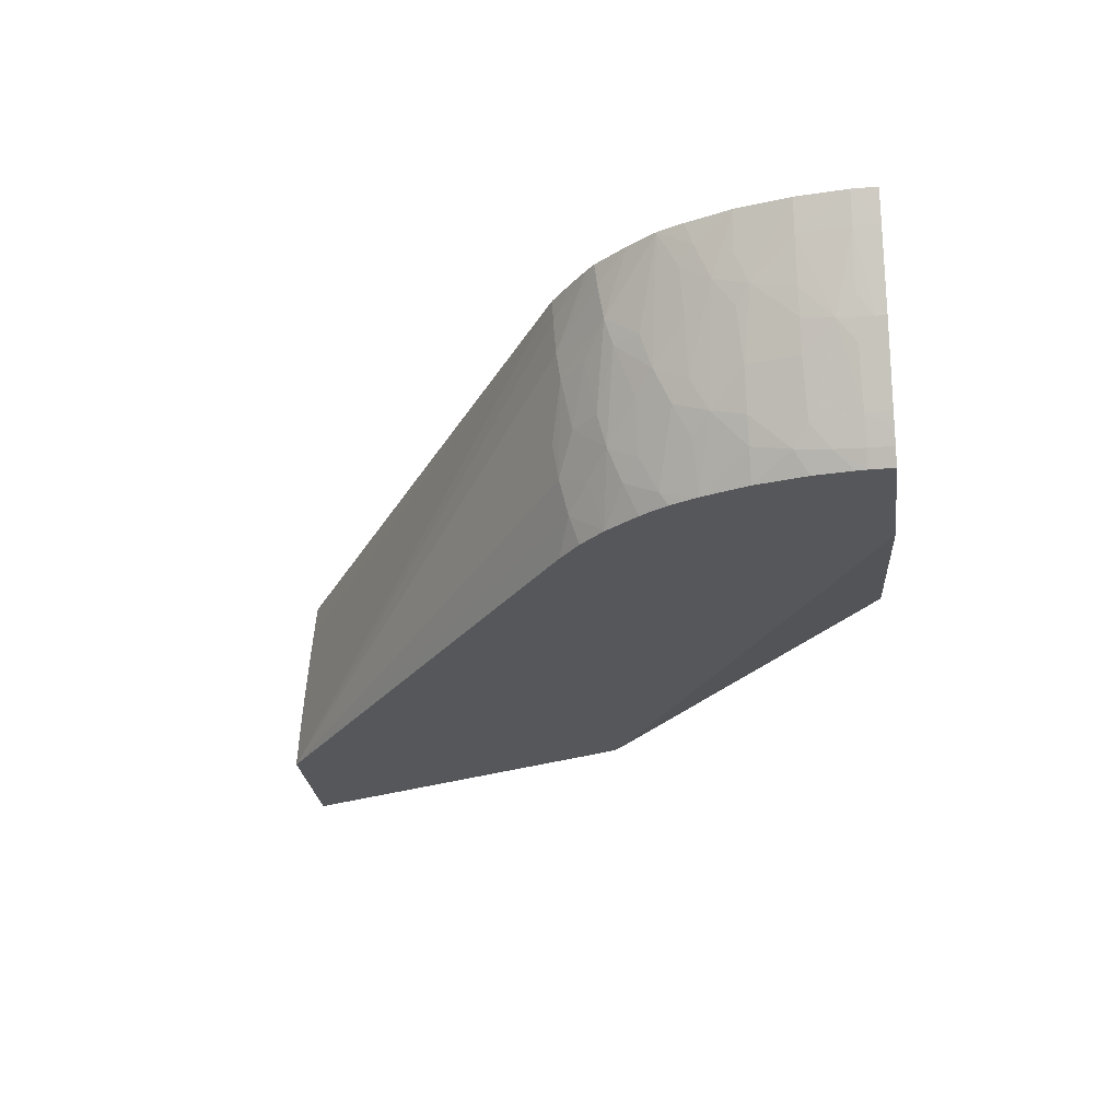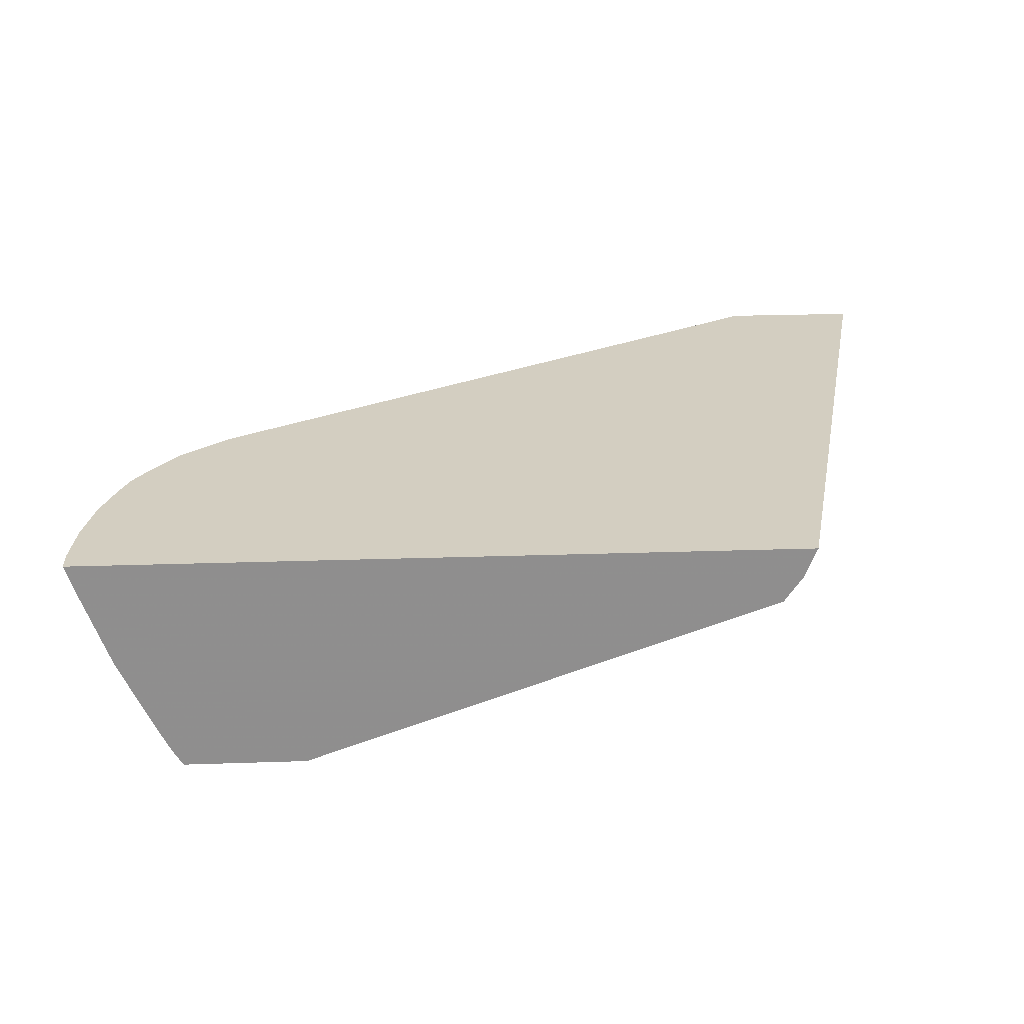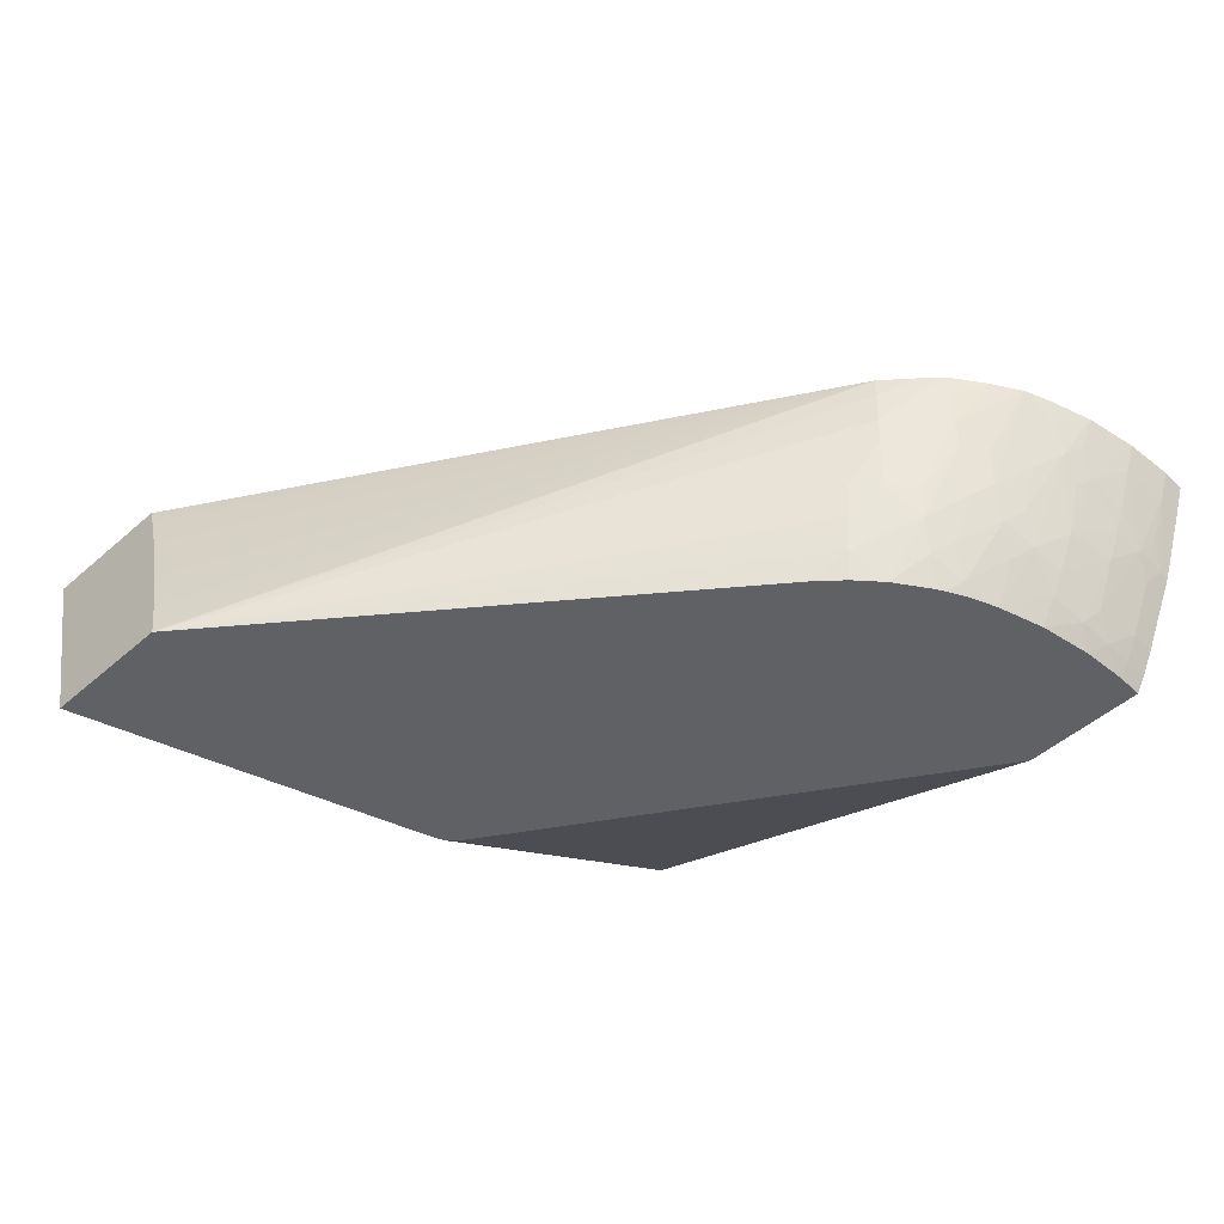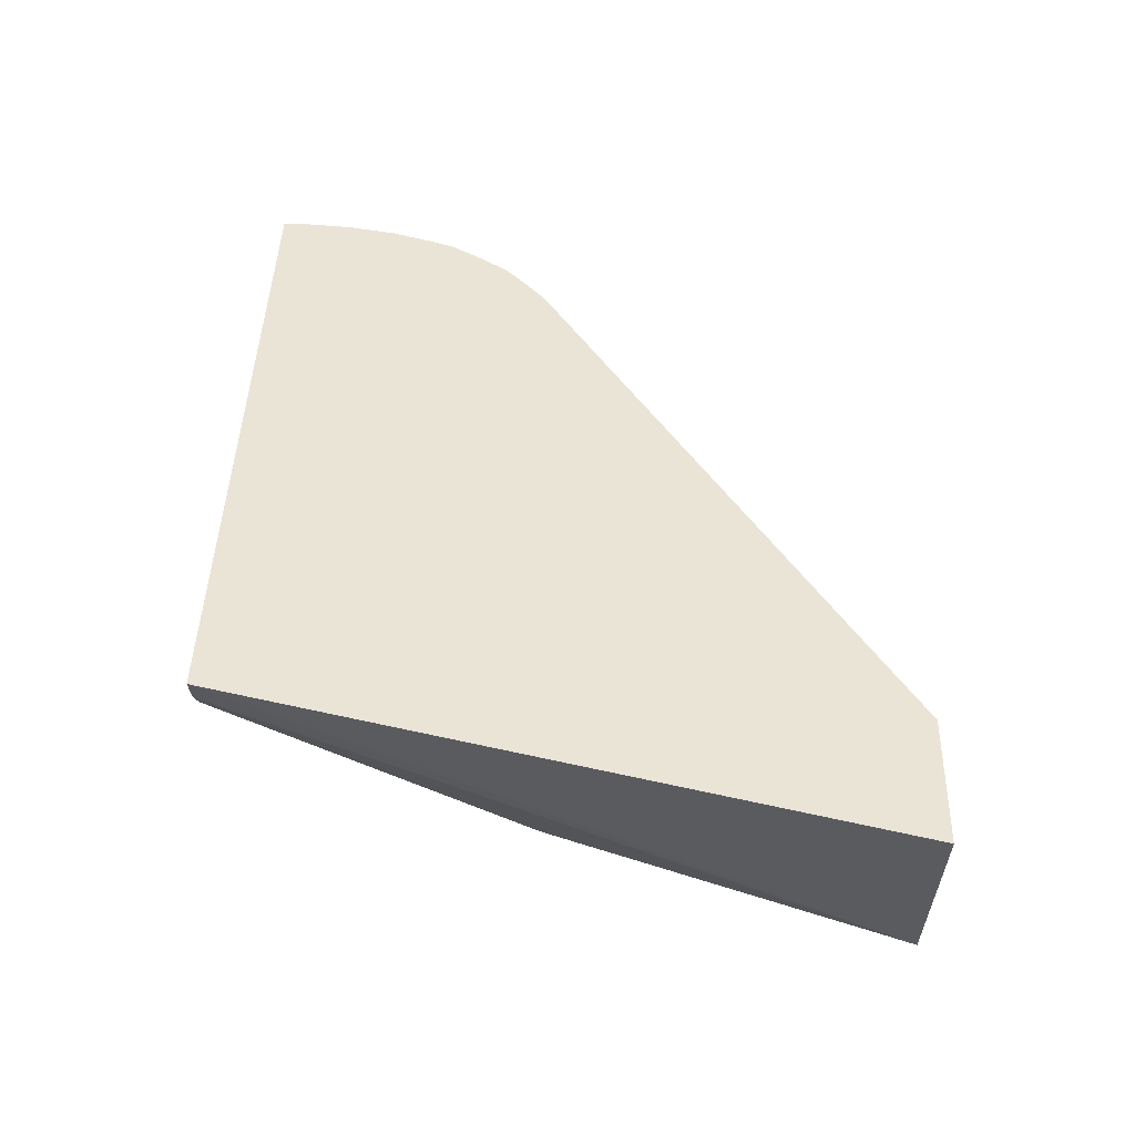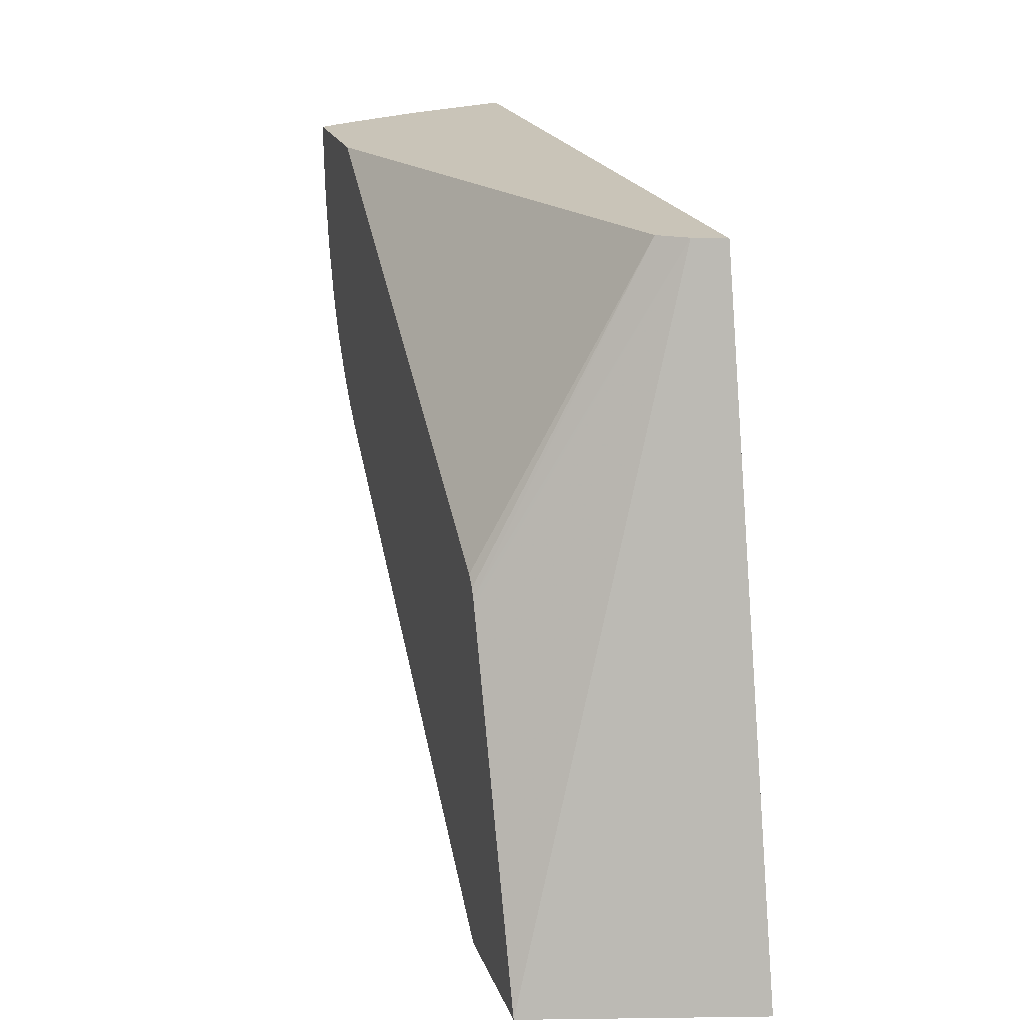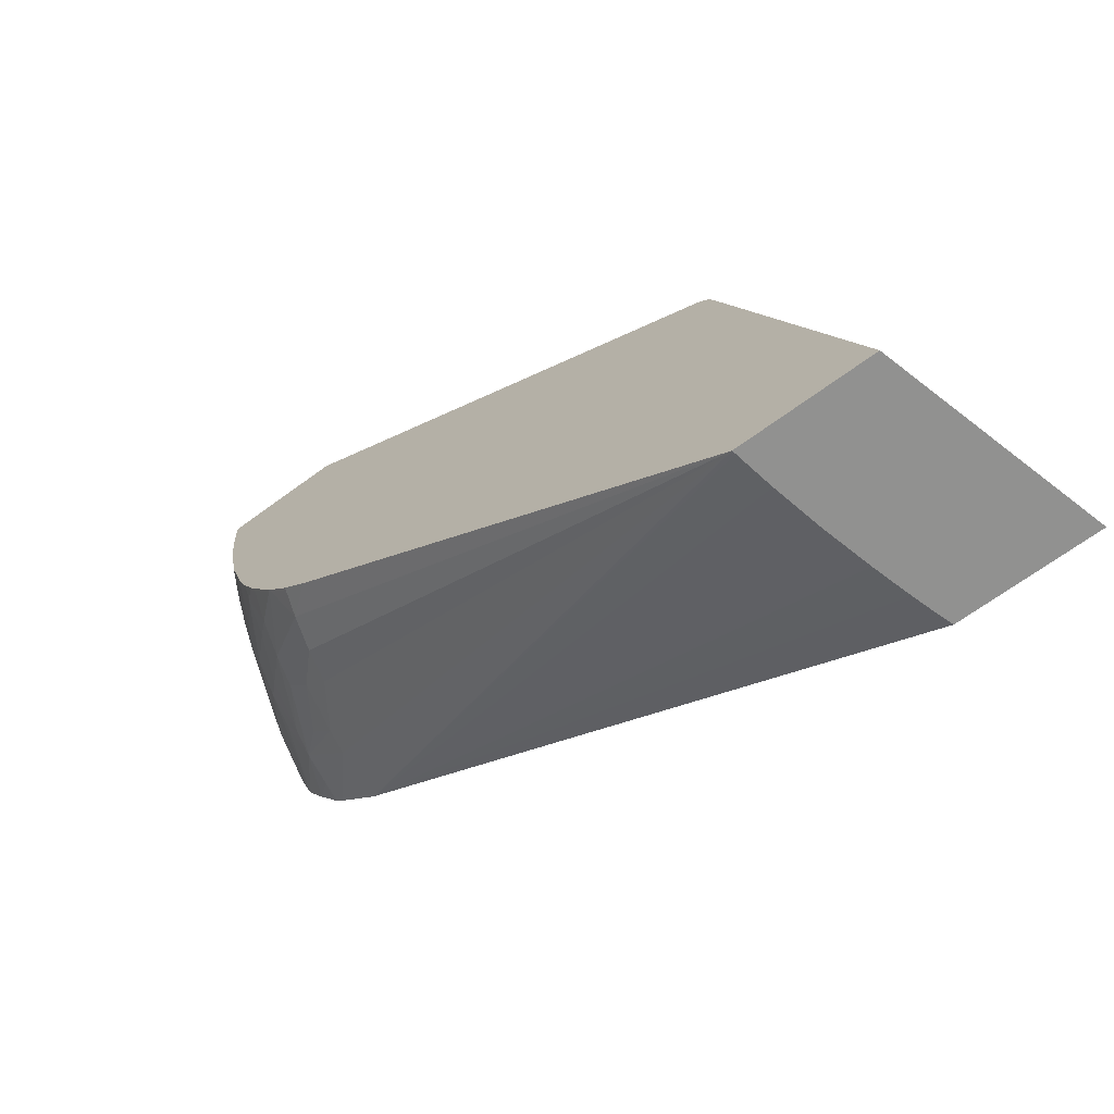
<metadata>
{"format":"obj","ext":"obj","renderer":"f3d","projection":"perspective","resolution":1024,"background":"white","views":[{"elev":-27.4,"azim":97.5,"up":"+Z"},{"elev":25.2,"azim":176.9,"up":"+Z"},{"elev":-49.9,"azim":43.7,"up":"+Z"},{"elev":43.7,"azim":-88.5,"up":"+Z"},{"elev":20.2,"azim":-106.5,"up":"+Y"},{"elev":-65.9,"azim":-143.3,"up":"+Y"}]}
</metadata>
<code>
v 0.09107 -1.087e-05 -0.004426
v 0.09108 -0.001176 -0.004426
v 0.09093 -1.087e-05 -0.004839
v 0.05716 -1.087e-05 -0.004426
v 0.09085 -0.0035 -0.004426
v 0.09035 -0.003522 -0.005874
v 0.09057 -0.001176 -0.005874
v 0.09057 -1.087e-05 -0.005874
v 0.05773 -1.087e-05 -0.005874
v 0.0522 -0.03159 -0.01495
v 0.04935 -0.03159 -0.004426
v 0.09036 -0.005948 -0.004426
v 0.08977 -0.006087 -0.006094
v 0.08942 -0.005448 -0.007519
v 0.08958 -0.003522 -0.007966
v 0.08922 -0.002076 -0.009366
v 0.08961 -0.001244 -0.008439
v 0.08925 -0.0005085 -0.009443
v 0.08925 -1.087e-05 -0.009443
v 0.05815 -0.01484 -0.01495
v 0.05804 -0.01513 -0.01495
v 0.05859 -1.087e-05 -0.0071
v 0.05851 -0.03159 -0.01495
v 0.05591 -0.03159 -0.004426
v 0.08965 -0.008056 -0.004426
v 0.08948 -0.00767 -0.005457
v 0.08922 -0.007015 -0.007023
v 0.08897 -0.006087 -0.00827
v 0.08807 -0.005871 -0.01057
v 0.08913 -0.003522 -0.00914
v 0.08851 -0.003522 -0.01057
v 0.08734 -0.003408 -0.01306
v 0.08761 -0.001176 -0.01292
v 0.08881 -0.001244 -0.01036
v 0.08761 -1.087e-05 -0.01292
v 0.05834 -0.01444 -0.01495
v 0.05877 -0.01398 -0.01495
v 0.08073 -1.087e-05 -0.01495
v 0.08475 -0.01423 -0.004426
v 0.05848 -0.03159 -0.01477
v 0.08041 -0.01449 -0.01495
v 0.08196 -0.01388 -0.01369
v 0.08238 -0.01425 -0.01212
v 0.08273 -0.01449 -0.01057
v 0.08434 -0.01392 -0.008222
v 0.08453 -0.01409 -0.007039
v 0.08469 -0.01419 -0.005473
v 0.0562 -0.03159 -0.005325
v 0.08919 -0.009197 -0.004426
v 0.08916 -0.009237 -0.004464
v 0.08899 -0.008359 -0.006094
v 0.08829 -0.00822 -0.008222
v 0.08735 -0.008198 -0.01057
v 0.08701 -0.007401 -0.012
v 0.08722 -0.005871 -0.01241
v 0.08681 -0.004112 -0.01395
v 0.08691 -0.002545 -0.01413
v 0.08694 -0.001176 -0.0142
v 0.08728 -1.087e-05 -0.01356
v 0.08649 -1.087e-05 -0.01495
v 0.08591 -0.01326 -0.004426
v 0.05637 -0.03159 -0.005874
v 0.05651 -0.03159 -0.00635
v 0.05682 -0.03159 -0.007447
v 0.05702 -0.03159 -0.00819
v 0.0571 -0.03159 -0.008471
v 0.05763 -0.03159 -0.01057
v 0.05766 -0.03159 -0.0107
v 0.05799 -0.03159 -0.01224
v 0.05814 -0.03159 -0.01292
v 0.05815 -0.03159 -0.01299
v 0.05819 -0.03159 -0.0132
v 0.08157 -0.01346 -0.01495
v 0.08266 -0.01227 -0.01495
v 0.08332 -0.0129 -0.01285
v 0.08391 -0.01346 -0.01057
v 0.08548 -0.01274 -0.008222
v 0.08687 -0.01173 -0.007018
v 0.08708 -0.01197 -0.005453
v 0.08721 -0.01209 -0.004426
v 0.08681 -0.01247 -0.004426
v 0.08917 -0.009246 -0.004426
v 0.08831 -0.01058 -0.004426
v 0.08735 -0.0102 -0.008222
v 0.08705 -0.009694 -0.009793
v 0.08671 -0.008965 -0.01136
v 0.08625 -0.008198 -0.01283
v 0.08511 -0.008044 -0.01495
v 0.08661 -0.005871 -0.01359
v 0.08581 -0.005871 -0.01495
v 0.08628 -0.003473 -0.01495
v 0.0863 -0.003309 -0.01495
v 0.08646 -0.001643 -0.01495
v 0.08649 -0.001176 -0.01495
v 0.08695 -1.087e-05 -0.0142
v 0.08659 -1.087e-05 -0.01478
v 0.08649 -0.0004343 -0.01495
v 0.0838 -0.01066 -0.01495
v 0.08426 -0.0113 -0.01358
v 0.08467 -0.01191 -0.01201
v 0.085 -0.01228 -0.01057
v 0.08665 -0.01137 -0.008222
v 0.08621 -0.01051 -0.01057
v 0.0851 -0.01054 -0.01284
v 0.08472 -0.009734 -0.0144
v 0.08488 -0.008582 -0.01495
v 0.08404 -0.01028 -0.01495
v 0.08455 -0.009364 -0.01495
f 39 69 70
f 39 70 71
f 39 67 68
f 39 71 72
f 39 68 69
f 39 72 40
f 41 73 42
f 42 74 75
f 42 75 43
f 42 73 74
f 46 78 79
f 43 76 45
f 43 45 44
f 45 77 78
f 45 78 46
f 45 76 77
f 46 79 80
f 46 80 81
f 46 81 47
f 47 81 61
f 39 66 67
f 49 82 50
f 43 75 76
f 39 65 66
f 27 29 28
f 39 63 64
f 50 82 83
f 24 48 39
f 25 49 26
f 105 108 106
f 26 50 51
f 26 51 27
f 27 51 52
f 27 52 53
f 27 53 54
f 27 54 29
f 29 54 55
f 29 55 31
f 29 31 30
f 31 55 56
f 31 56 32
f 32 56 57
f 32 57 33
f 33 57 58
f 33 58 59
f 33 59 35
f 39 47 61
f 39 48 62
f 39 62 63
f 39 64 65
f 50 83 78
f 85 102 103
f 50 84 85
f 78 102 84
f 78 83 79
f 78 101 102
f 79 83 80
f 84 102 85
f 85 103 86
f 86 103 104
f 86 104 105
f 86 105 87
f 87 105 88
f 88 105 106
f 88 90 89
f 94 97 95
f 95 97 96
f 98 107 105
f 98 105 99
f 99 105 104
f 99 104 100
f 100 104 103
f 100 103 102
f 100 102 101
f 105 107 108
f 23 47 39
f 77 101 78
f 50 78 84
f 76 101 77
f 75 100 76
f 50 85 52
f 50 52 51
f 52 85 53
f 53 85 86
f 53 86 54
f 54 86 87
f 54 87 88
f 54 88 89
f 54 89 55
f 55 89 56
f 56 89 90
f 56 90 91
f 56 91 57
f 57 91 92
f 57 92 93
f 57 93 94
f 57 94 58
f 58 94 95
f 58 95 59
f 60 96 97
f 74 98 99
f 74 99 100
f 74 100 75
f 76 100 101
f 23 46 47
f 26 49 50
f 23 44 45
f 2 7 8
f 2 8 3
f 4 9 10
f 4 10 11
f 5 12 13
f 5 13 14
f 5 14 6
f 6 15 16
f 6 16 7
f 6 14 15
f 7 17 18
f 7 18 19
f 7 19 8
f 7 16 17
f 9 20 21
f 9 21 10
f 9 22 20
f 10 21 20
f 10 20 36
f 10 36 37
f 10 37 38
f 10 38 60
f 10 60 97
f 2 6 7
f 10 97 94
f 2 5 6
f 1 12 5
f 23 45 46
f 1 2 3
f 1 3 8
f 1 8 19
f 1 19 35
f 1 35 59
f 1 59 95
f 1 95 96
f 1 96 60
f 1 38 22
f 1 22 9
f 1 9 4
f 1 4 11
f 1 11 24
f 1 24 39
f 1 39 61
f 1 61 81
f 1 81 80
f 1 80 83
f 1 83 82
f 1 82 49
f 1 49 25
f 1 25 12
f 1 5 2
f 10 94 93
f 1 60 38
f 10 92 91
f 12 27 13
f 13 27 14
f 14 27 28
f 14 28 29
f 14 29 30
f 14 30 15
f 15 30 16
f 16 30 31
f 16 31 32
f 16 32 33
f 16 33 34
f 16 34 18
f 16 18 17
f 18 34 33
f 18 33 35
f 18 35 19
f 20 22 36
f 22 38 37
f 23 39 40
f 23 41 42
f 23 42 43
f 23 43 44
f 10 93 92
f 12 26 27
f 12 25 26
f 22 37 36
f 10 48 24
f 10 91 90
f 10 24 11
f 10 90 88
f 10 88 106
f 10 108 107
f 10 107 98
f 10 98 74
f 10 74 73
f 10 73 41
f 10 41 23
f 10 23 40
f 10 106 108
f 10 72 71
f 10 40 72
f 10 64 63
f 10 65 64
f 10 66 65
f 10 67 66
f 10 63 62
f 10 68 67
f 10 69 68
f 10 70 69
f 10 62 48
f 10 71 70

</code>
